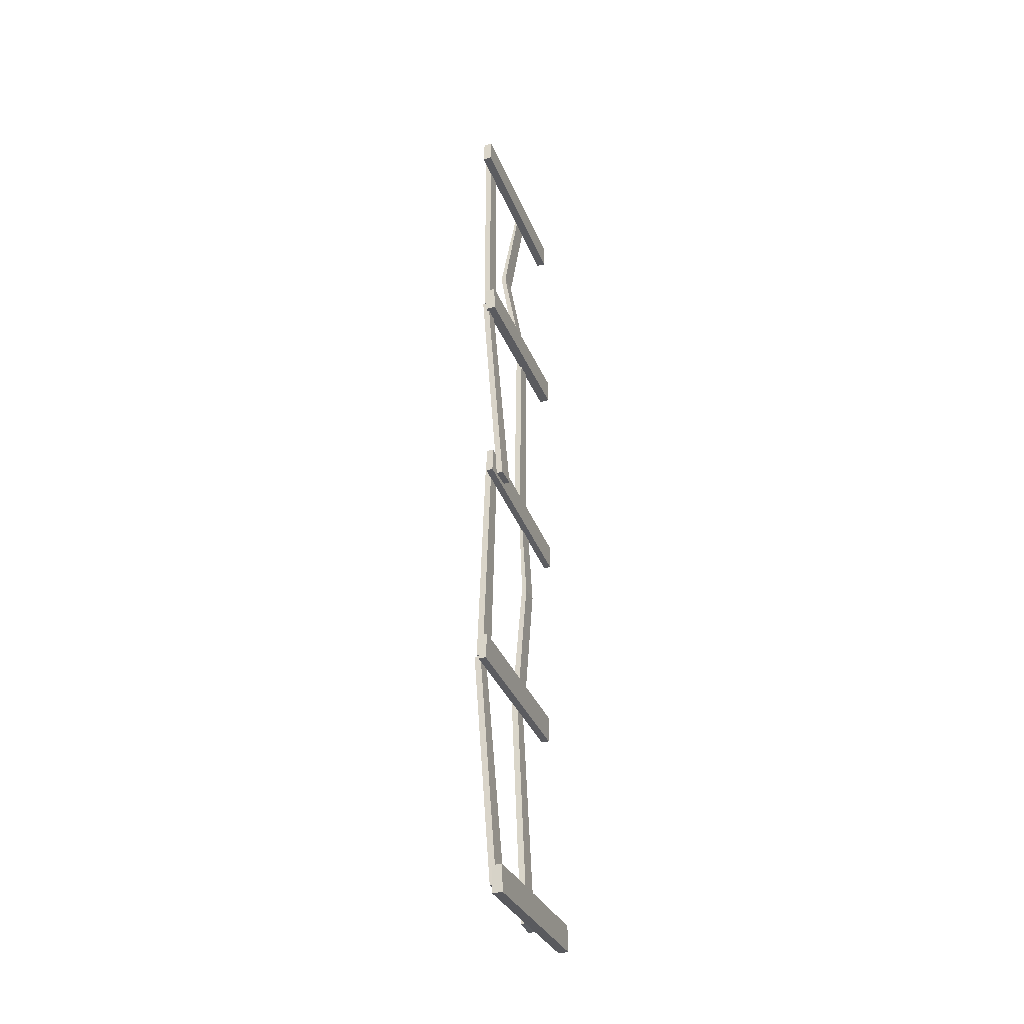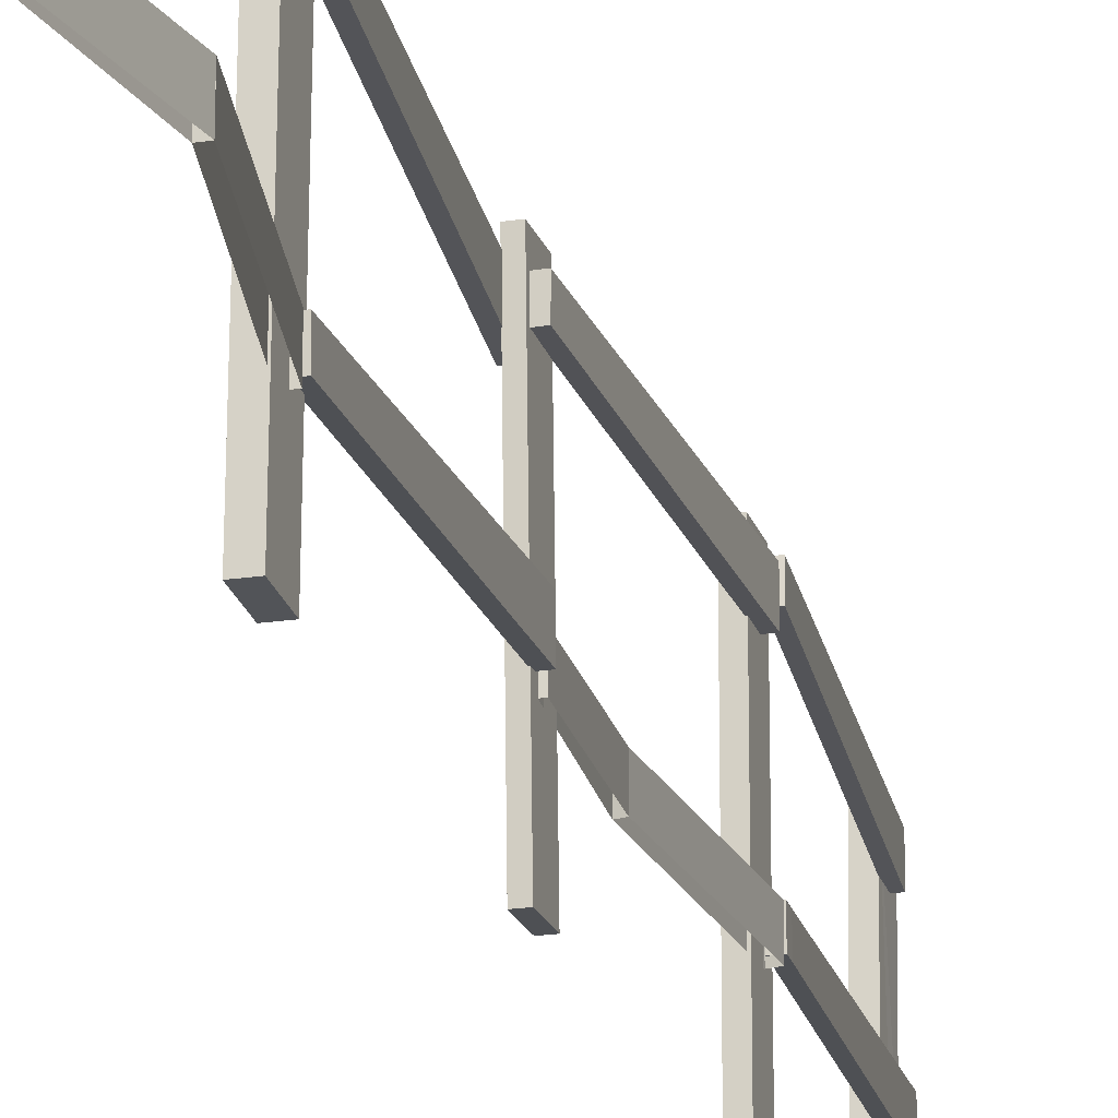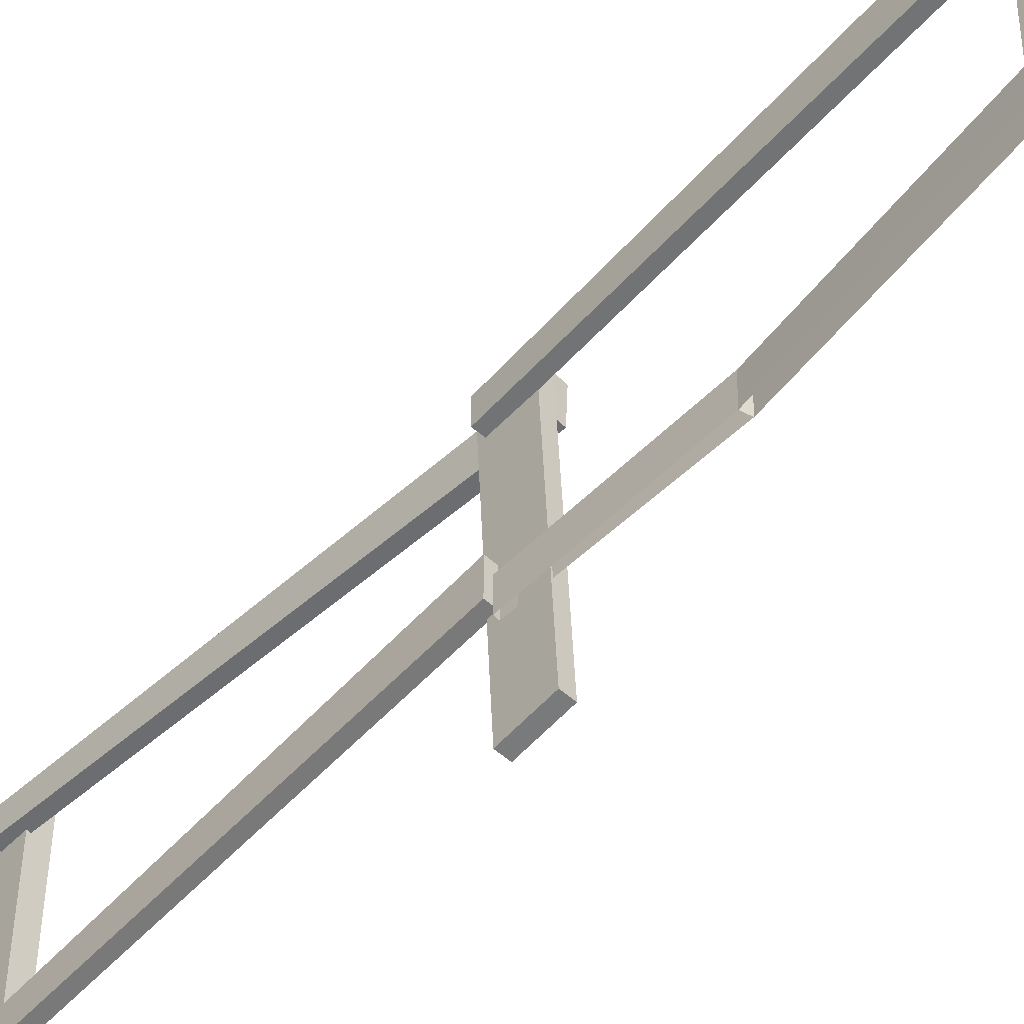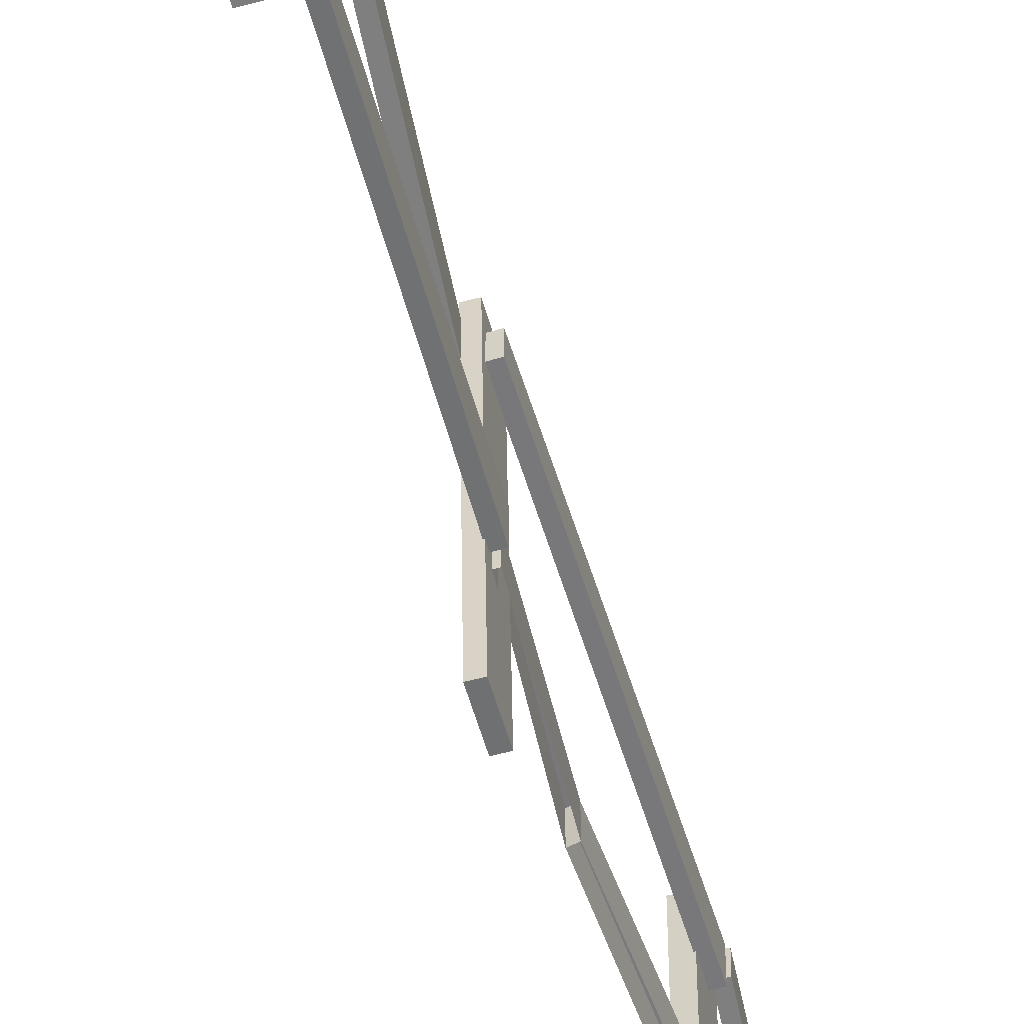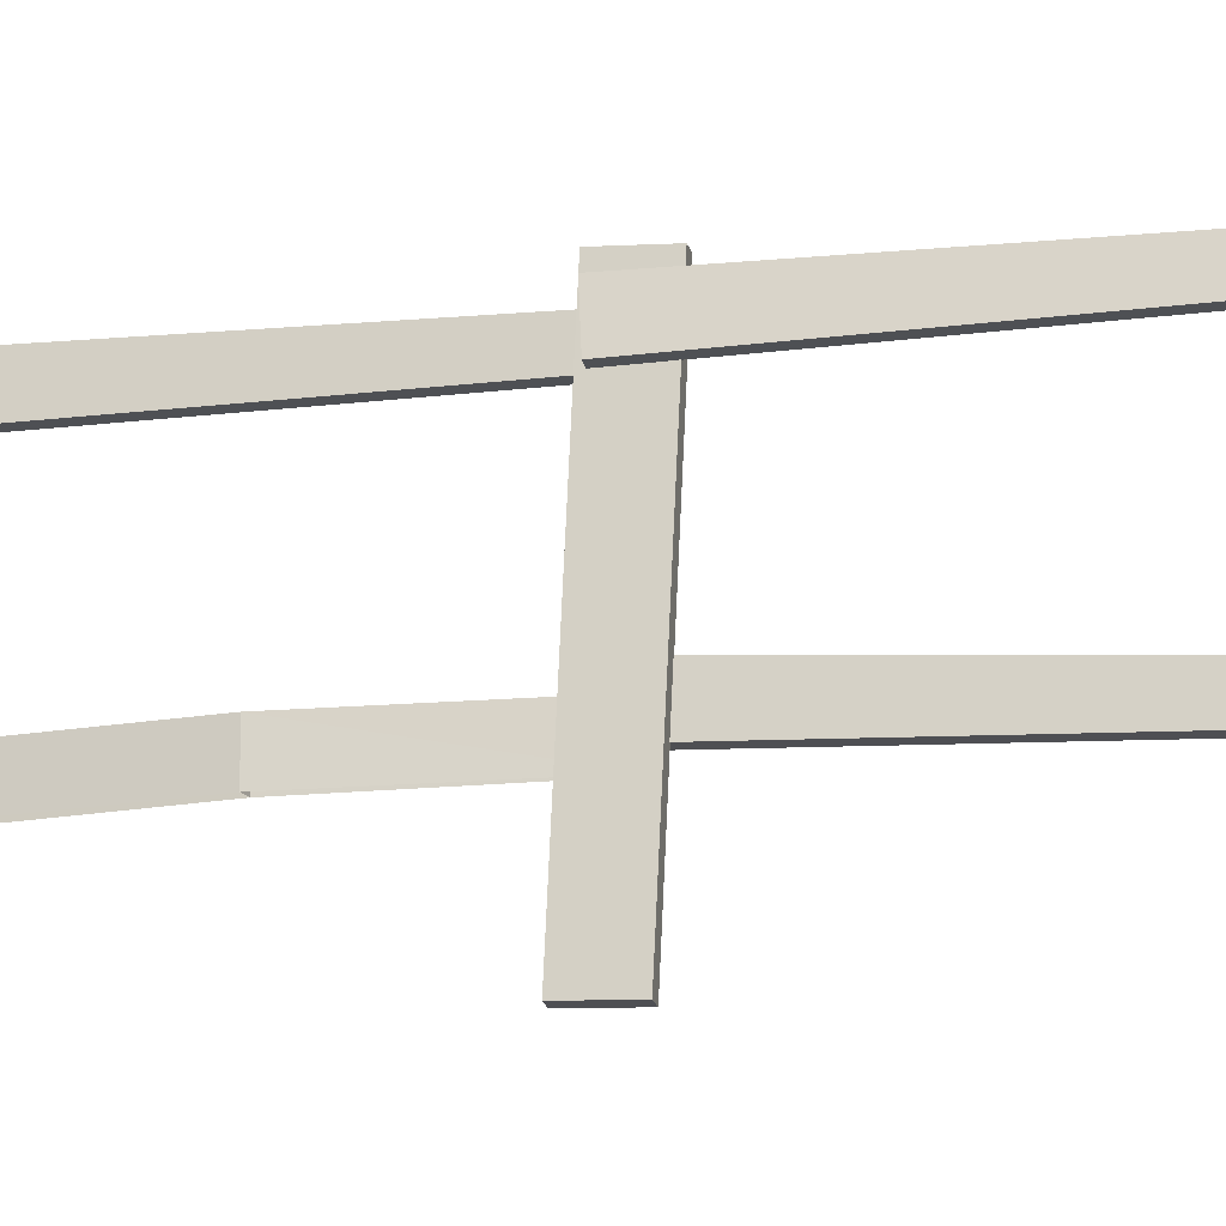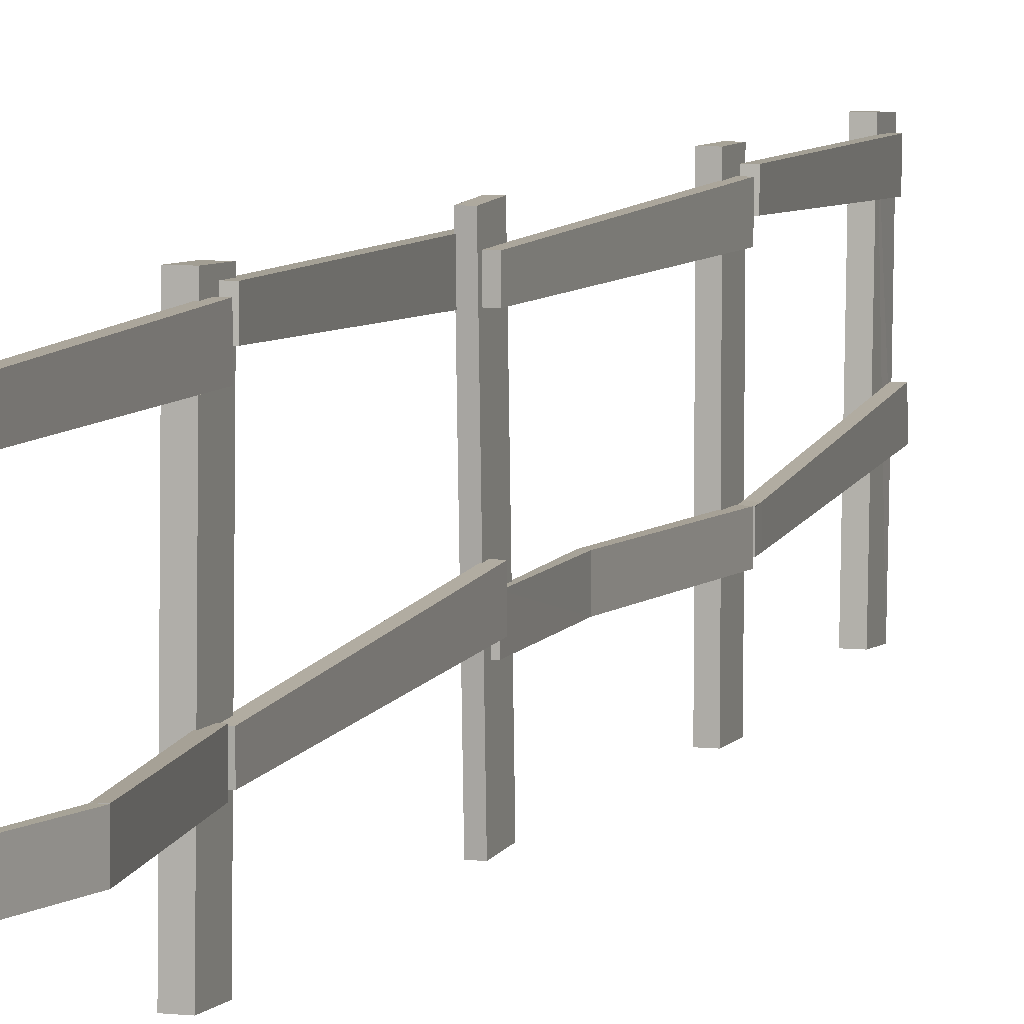
<metadata>
{"format":"obj","ext":"obj","renderer":"f3d","projection":"perspective","resolution":1024,"background":"white","views":[{"elev":-34.6,"azim":-160.2,"up":"+Z"},{"elev":-21.2,"azim":14.9,"up":"+Y"},{"elev":-55.9,"azim":137.4,"up":"+Y"},{"elev":-57.5,"azim":15.5,"up":"+Y"},{"elev":-18.6,"azim":-77.8,"up":"+Y"},{"elev":6.7,"azim":18.1,"up":"+Y"}]}
</metadata>
<code>
g Mesh1 Model
v 0.05 1.381 -0.0005037
v 0.03086 1.428 -1.9
v -0.01914 1.428 -1.9
v 0 1.381 -0
f 1 2 3 4
v 0.05 1.251 -0.0005037
v 0.03086 1.251 -1.9
f 5 6 2 1
v 0 1.251 -0
v -0.01914 1.251 -1.9
f 7 8 6 5
f 3 8 7 4
f 8 3 2 6
f 4 7 5 1
v -0.07 0 -0
v 0 0 -0
v 0 1.56 -0
v -0.07 1.56 -0
f 9 10 7 4 11 12
v -0.07 0 -0.21
v 0 0 -0.21
f 13 14 10 9
v -0.07 1.58 -0.21
v 0 1.58 -0.21
f 15 16 14 13
f 15 12 11 16
f 9 12 15 13
f 14 16 11 4 7 10
g Mesh2 Model
v 0.03245 1.328 -1.93
v -0.09597 1.248 -3.824
v -0.09629 1.425 -3.831
v 0.03221 1.458 -1.935
f 17 18 19 20
v -0.01743 1.328 -1.927
v -0.1459 1.248 -3.821
f 21 22 18 17
v -0.1462 1.425 -3.828
v -0.01767 1.458 -1.932
f 23 22 21 24
f 19 18 22 23
f 20 19 23 24
f 24 21 17 20
g Mesh3 Model
v 0.1412 0.5791 -0.8423
v 0.1812 0.5791 -0.8423
v 0.01529 0.5691 -1.903
v -0.03471 0.5691 -1.903
f 25 26 27 28
v 0.1412 0.4191 -0.8408
v 0.1812 0.4191 -0.8408
f 29 30 26 25
v 0.1412 0.578 -0.8408
v 0.1812 0.578 -0.8408
f 30 29 31 32
v 0 0.4191 -0.02106
v 0 0.578 -0.02106
f 29 33 34 31
v 0.02115 0.4191 -0.02106
v 0.02115 0.578 -0.02106
f 33 35 36 34
f 35 30 32 36
f 32 31 34 36
v 0.01529 0.4091 -1.901
f 30 37 27 26
v -0.03471 0.4091 -1.901
f 37 38 28 27
f 38 29 25 28
g Mesh4 Model
v -0.1151 1.435 -7.495
v -0.1148 1.258 -7.487
v 0.01365 1.338 -5.593
v 0.01341 1.468 -5.598
f 39 40 41 42
v -0.06521 1.435 -7.497
v -0.06488 1.258 -7.49
f 43 44 40 39
v 0.0633 1.468 -5.602
v 0.06354 1.338 -5.596
f 44 43 45 46
f 45 43 39 42
f 42 41 46 45
f 41 40 44 46
g Mesh5 Model
v 0.006125 0.4761 -5.561
v 0.006982 0.4781 -5.476
v 0.006861 0.6098 -5.488
v 0.006061 0.6059 -5.567
f 47 48 49 50
g Mesh6 Model
v 0.01379 1.391 -3.666
v 0.05767 1.438 -5.566
v 0.007693 1.438 -5.567
v -0.0362 1.391 -3.667
f 51 52 53 54
v 0.01368 1.261 -3.666
v 0.05752 1.261 -5.566
f 55 56 52 51
v -0.0363 1.261 -3.667
v 0.007548 1.261 -5.567
f 57 58 56 55
f 54 53 58 57
f 58 53 52 56
f 54 57 55 51
g Mesh7 Model
v -0.05891 0 -5.441
v -0.04891 0 -5.651
v 0.01109 0 -5.651
v 0.01109 0 -5.441
f 59 60 61 62
v -0.05891 1.52 -5.441
v -0.04891 1.52 -5.651
v -0.04891 1.46 -5.651
f 63 64 65 60 59
v 0.01109 1.52 -5.441
v 0.01109 1.52 -5.651
f 63 66 67 64
f 66 63 59 62
f 61 67 66 62
f 65 64 67 61 60
g Mesh8 Model
v -0.07105 0.6145 -4.502
v -0.03231 0.6146 -4.492
v 0.06055 0.6046 -5.561
v 0.012 0.6045 -5.573
f 68 69 70 71
v -0.02858 0.6136 -3.722
v -0.007432 0.6136 -3.723
f 68 72 73 69
v -0.02858 0.4536 -3.722
f 68 74 72
v -0.07117 0.4545 -4.5
f 74 68 75
v -0.03242 0.4546 -4.491
f 68 75 76 69
v 0.01189 0.4445 -5.572
f 75 68 71 77
v 0.06043 0.4446 -5.56
f 70 78 77 71
f 69 76 78 70
f 73 76 69
v -0.007432 0.4547 -3.723
f 76 73 79
f 74 79 73 72
g Mesh9 Model
v 0.0308 0.4345 -1.906
v 0.0126 0.5102 -3.712
v 0.0126 0.6853 -3.712
v 0.03085 0.5644 -1.901
f 80 81 82 83
v -0.0192 0.4345 -1.906
v -0.02 0.4379 -1.985
v -0.0374 0.5102 -3.712
f 81 80 84 85 86
v -0.01914 0.5644 -1.9
f 80 83 87 84
v -0.0374 0.6853 -3.712
v -0.02 0.5701 -1.985
f 83 82 88 89 87
f 82 81 86 88
f 86 85 89 88
f 87 89 85 84
g Mesh10 Model
v -0.1848 0.002663 -7.297
v -0.1048 0.002663 -7.297
v -0.1048 1.501 -7.373
v -0.1848 1.501 -7.373
f 90 91 92 93
v -0.1848 -0.007961 -7.507
v -0.1048 -0.007961 -7.507
f 94 95 91 90
v -0.1848 1.49 -7.583
f 94 96 95
f 94 90 93 96
v -0.1048 1.49 -7.583
f 97 96 93 92
v -0.1034 0.5569 -7.535
f 97 98 96
f 97 92 98
f 98 92 95
f 91 95 92
f 98 95 96
g Mesh11 Model
v -0.03171 -0.005712 -3.699
v -0.03171 0.004084 -3.909
v -0.03171 1.502 -3.839
v -0.03171 1.493 -3.629
f 99 100 101 102
v -0.08604 -0.005712 -3.699
v -0.08604 0.004084 -3.909
f 100 99 103 104
v -0.08604 1.493 -3.629
f 99 102 105 103
v -0.08604 1.502 -3.839
f 102 101 106 105
f 101 100 104 106
f 104 103 105 106
g Mesh12 Model
v -0.08898 -0.003353 -1.772
v -0.008978 -0.003353 -1.772
v -0.008978 1.496 -1.819
v -0.08898 1.496 -1.819
f 107 108 109 110
v -0.08898 -0.009949 -1.982
v -0.008978 -0.009949 -1.982
f 111 112 108 107
v -0.08898 1.489 -2.029
v -0.008978 1.489 -2.029
f 112 111 113 114
f 111 107 110 113
f 114 113 110 109
f 108 112 114 109
g Mesh13 Model
v 0.06166 0.6076 -5.637
v -0.05357 0.7339 -7.53
v -0.1035 0.7338 -7.527
v 0.01175 0.6074 -5.634
f 115 116 117 118
v 0.06176 0.4777 -5.643
v -0.05342 0.5571 -7.537
f 119 120 116 115
v 0.01189 0.4775 -5.64
v 0.06567 0.4745 -5.566
v 0.01668 0.4743 -5.563
v 0.01657 0.4743 -5.563
v 0.01579 0.4743 -5.563
f 121 98 120 119 122 123 124 125
v 0.01657 0.474 -5.563
v 0.01656 0.4763 -5.563
v 0.01643 0.6039 -5.557
f 118 98 121 126 124 127 128
f 98 118 117
f 98 117 116 120
v 0.06634 0.6041 -5.56
v 0.06556 0.602 -5.56
f 121 115 129 130 123 126
v 0.06545 0.6041 -5.56
v 0.06556 0.6044 -5.56
f 115 121 125 127 131 132
v 0.06556 0.6041 -5.56
f 124 123 130 133 132 131 127 125
f 123 130 133 131 127 124
f 122 130 123
f 119 115 132 133 130 122
f 129 133 130
f 115 118 128 131 133 129
f 128 127 131

</code>
